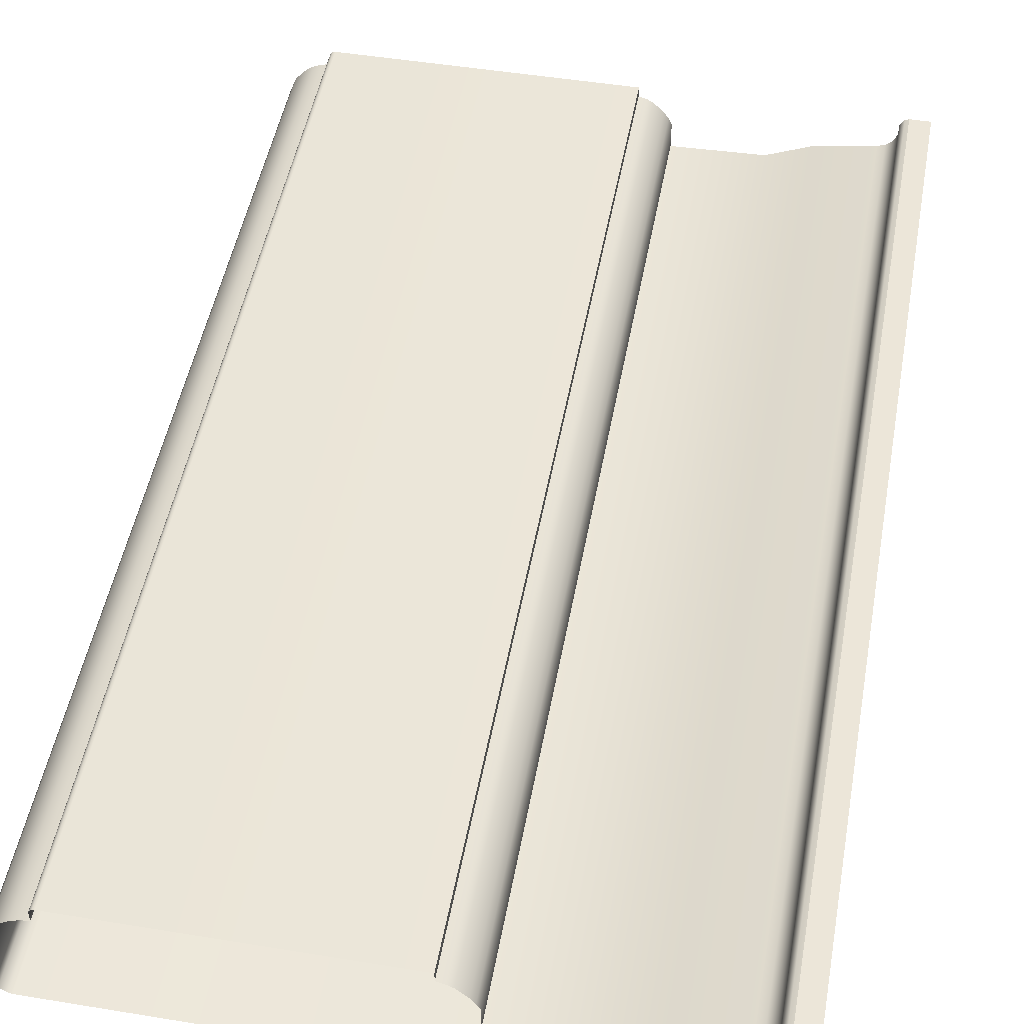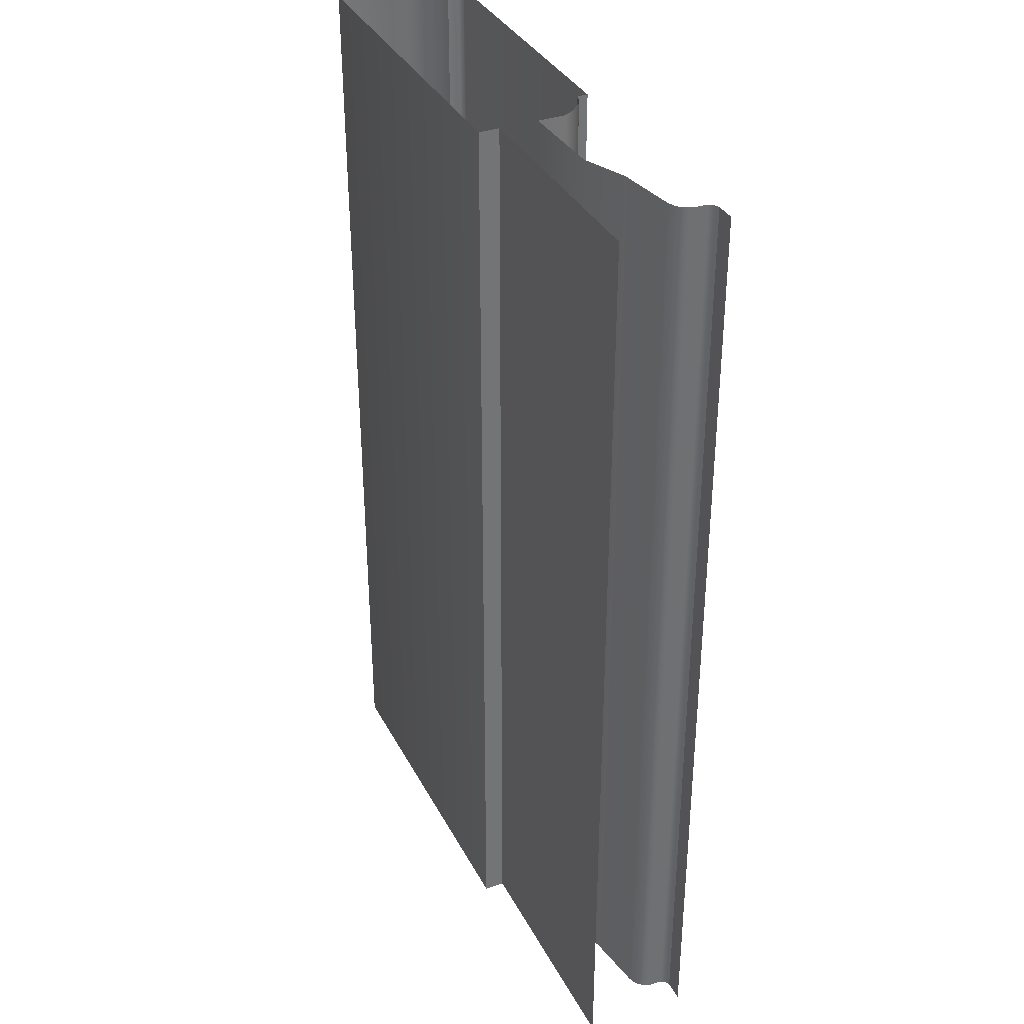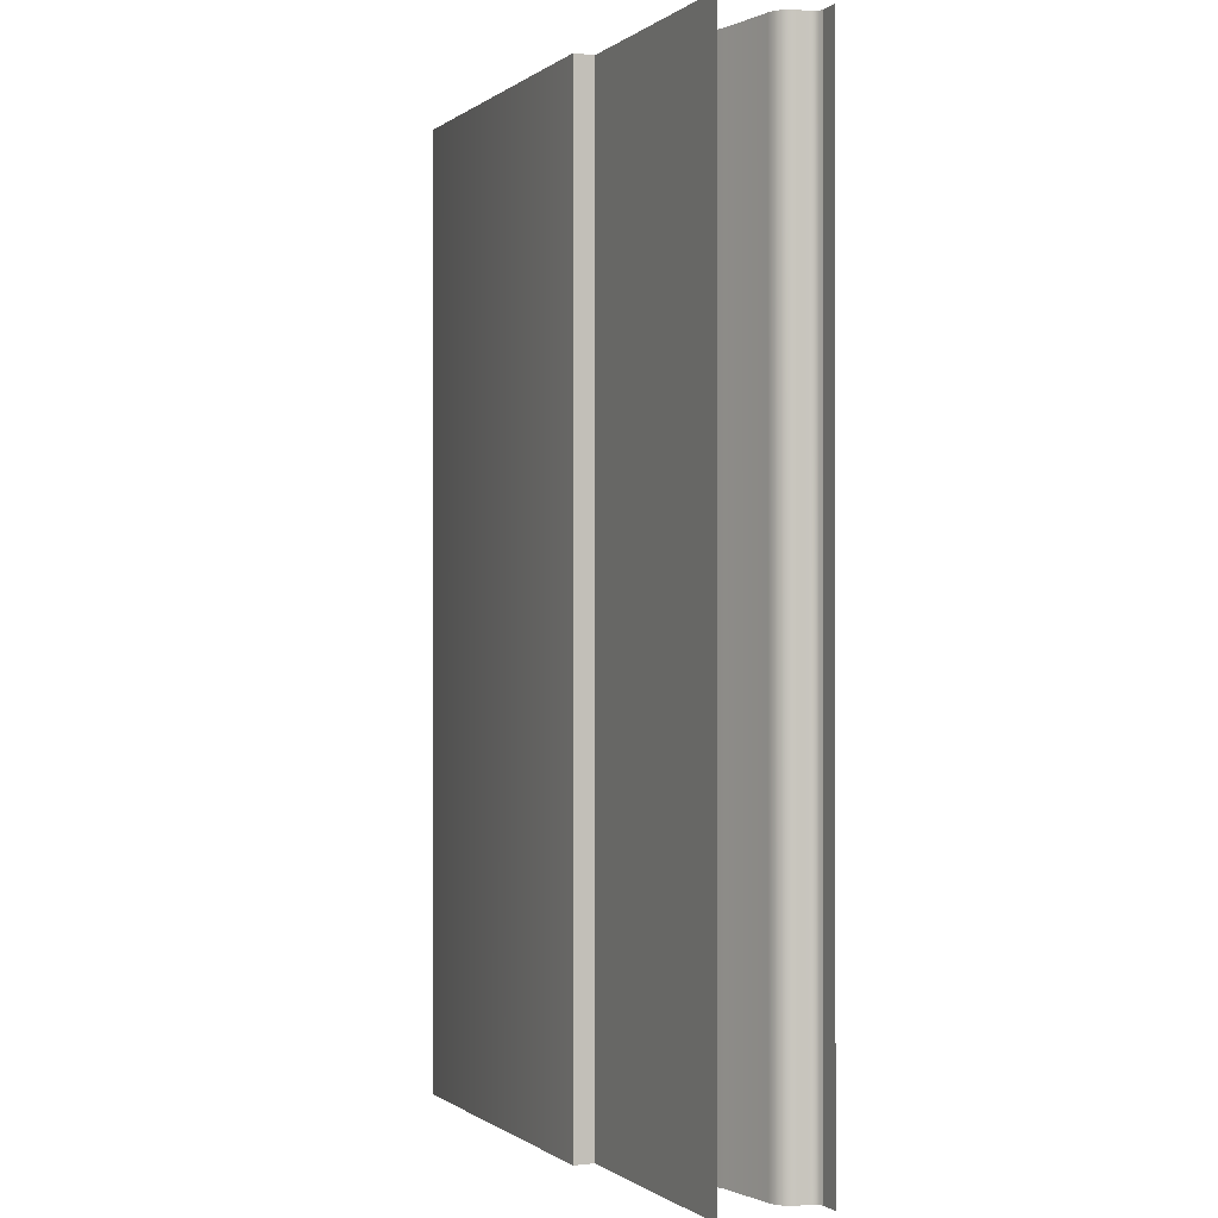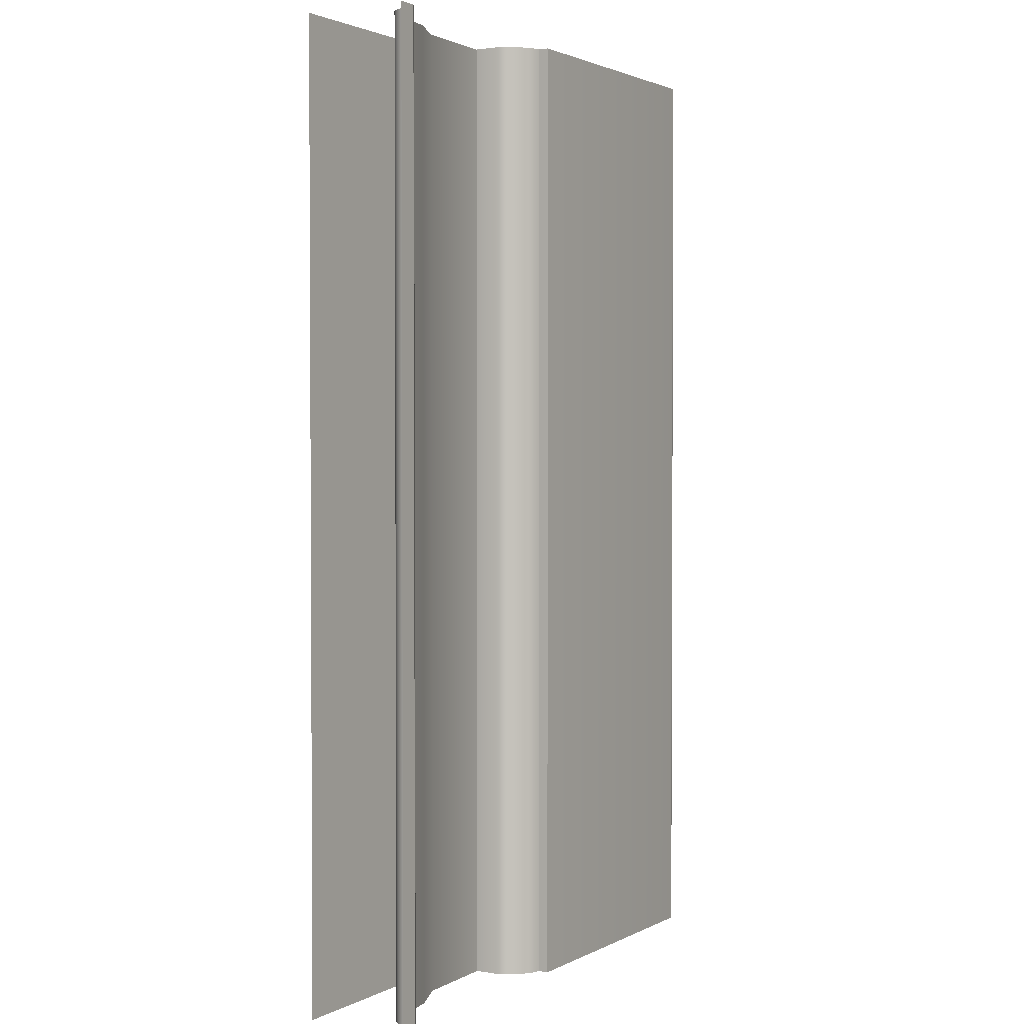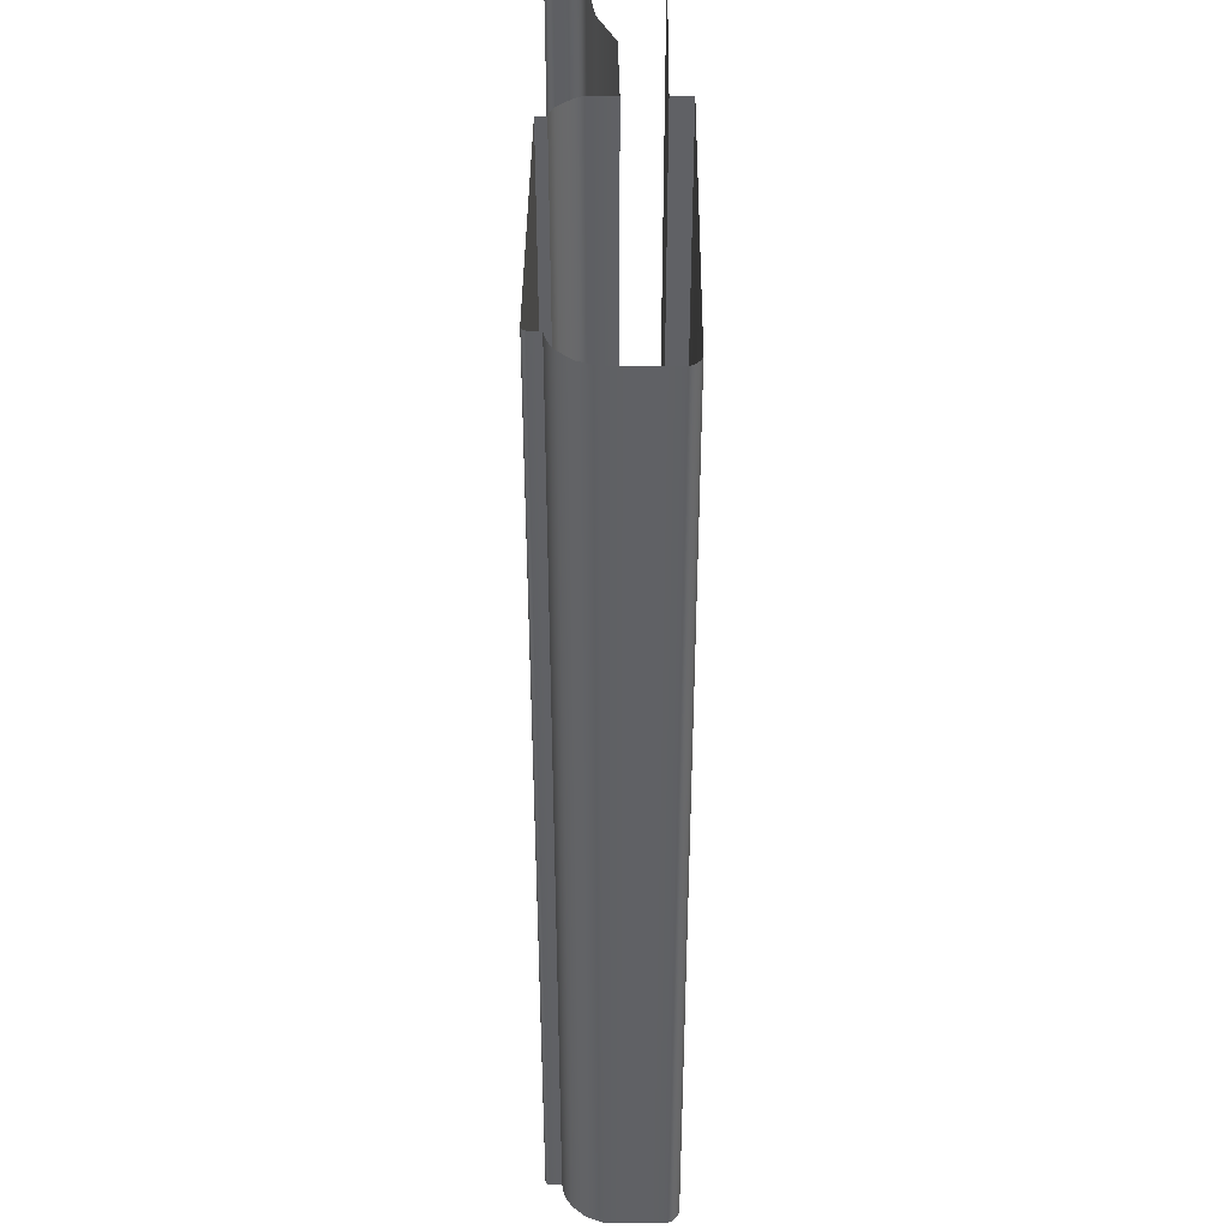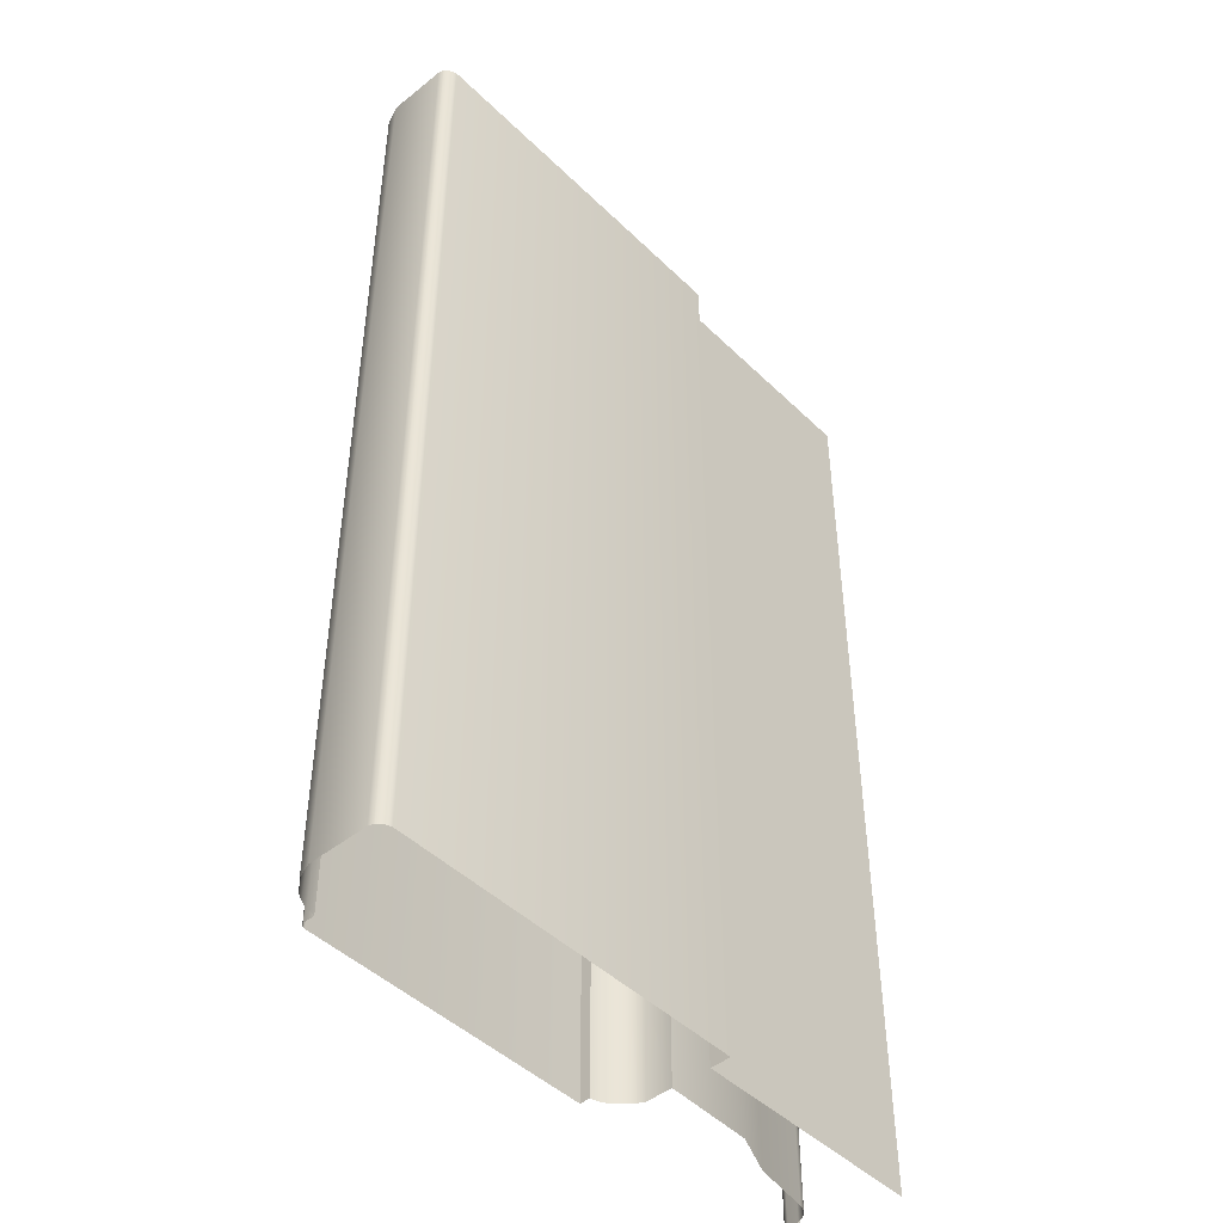
<metadata>
{"format":"obj","ext":"obj","renderer":"f3d","projection":"perspective","resolution":1024,"background":"white","views":[{"elev":49.1,"azim":-169.7,"up":"+Z"},{"elev":35.5,"azim":-114.6,"up":"+Y"},{"elev":-0.5,"azim":-113.9,"up":"+Y"},{"elev":2.0,"azim":-59.1,"up":"+Y"},{"elev":40.7,"azim":90.5,"up":"+Y"},{"elev":-46.2,"azim":132.3,"up":"+Y"}]}
</metadata>
<code>
o RB_31_BC1/RB_31_BC/mesh17/mesh17-geometry#mesh17-geometry
v 0.7623 0.118 0.239
v 0.7616 -0.106 0.2405
v 0.7623 -0.106 0.239
v 0.7616 0.118 0.2405
v 0.7628 0.118 0.2382
v 0.7616 -0.106 0.2431
v 0.7628 -0.106 0.2382
v 0.7616 0.118 0.2431
v 0.7634 0.118 0.2376
v 0.761 -0.106 0.2444
v 0.7634 -0.106 0.2376
v 0.761 0.118 0.2444
v 0.7641 -0.106 0.2372
v 0.7606 0.118 0.2447
v 0.7641 0.118 0.2372
v 0.7606 -0.106 0.2447
v 0.7657 -0.106 0.2366
v 0.7597 0.118 0.2451
v 0.7657 0.118 0.2366
v 0.7597 -0.106 0.2451
v 0.7795 -0.106 0.2344
v 0.755 0.118 0.2451
v 0.7795 0.118 0.2344
v 0.755 -0.106 0.2451
v 0.7897 -0.106 0.2302
v 0.7897 0.118 0.2302
v 0.8105 -0.106 0.2296
v 0.8105 0.118 0.2296
v 0.8105 0.118 0.2358
v 0.8105 -0.106 0.2358
v 0.8113 0.118 0.2374
v 0.8113 -0.106 0.2374
v 0.8124 0.118 0.2389
v 0.8124 -0.106 0.2389
v 0.8149 -0.106 0.2414
v 0.8149 0.118 0.2414
v 0.8164 -0.106 0.2422
v 0.8164 0.118 0.2422
v 0.8181 -0.106 0.2426
v 0.8181 0.118 0.2426
v 0.8181 0.118 0.245
v 0.8181 -0.106 0.245
v 0.8853 -0.106 0.245
v 0.8853 0.118 0.245
v 0.8858 0.118 0.245
v 0.8858 -0.106 0.245
v 0.886 -0.106 0.2449
v 0.886 0.118 0.2449
v 0.8863 0.118 0.2446
v 0.8863 -0.106 0.2446
v 0.8864 0.118 0.2444
v 0.8864 -0.106 0.2444
v 0.8866 0.118 0.244
v 0.8866 -0.106 0.244
v 0.8866 0.118 0.2414
v 0.8866 -0.106 0.2414
v 0.8886 -0.106 0.241
v 0.8886 0.118 0.241
v 0.8905 -0.106 0.2402
v 0.8905 0.118 0.2402
v 0.8921 0.118 0.2391
v 0.8921 -0.106 0.2391
v 0.8948 0.118 0.2361
v 0.8948 -0.106 0.2361
v 0.8963 0.118 0.2323
v 0.8963 -0.106 0.2323
v 0.8962 0.118 0.2187
v 0.8962 -0.106 0.2187
v 0.8961 0.118 0.218
v 0.8961 -0.106 0.218
v 0.8958 0.118 0.2174
v 0.8958 -0.106 0.2174
v 0.8947 -0.106 0.2164
v 0.8947 0.118 0.2164
v 0.8941 -0.106 0.2161
v 0.8941 0.118 0.2161
v 0.8934 0.118 0.2158
v 0.8934 -0.106 0.2158
v 0.8105 0.118 0.2158
v 0.8105 -0.106 0.2158
v 0.8105 0.118 0.2206
v 0.8105 -0.106 0.2206
v 0.755 -0.106 0.2206
v 0.755 0.118 0.2206
f 1 2 3
f 2 1 4
f 3 5 1
f 4 6 2
f 5 3 7
f 6 4 8
f 7 9 5
f 8 10 6
f 9 7 11
f 10 8 12
f 13 9 11
f 14 10 12
f 9 13 15
f 10 14 16
f 17 15 13
f 18 16 14
f 15 17 19
f 16 18 20
f 21 19 17
f 22 20 18
f 19 21 23
f 20 22 24
f 25 23 21
f 23 25 26
f 27 26 25
f 26 27 28
f 27 29 28
f 29 27 30
f 30 31 29
f 31 30 32
f 32 33 31
f 33 32 34
f 35 33 34
f 33 35 36
f 37 36 35
f 36 37 38
f 39 38 37
f 38 39 40
f 39 41 40
f 41 39 42
f 43 41 42
f 41 43 44
f 43 45 44
f 45 43 46
f 47 45 46
f 45 47 48
f 47 49 48
f 49 47 50
f 50 51 49
f 51 50 52
f 52 53 51
f 53 52 54
f 54 55 53
f 55 54 56
f 57 55 56
f 55 57 58
f 59 58 57
f 58 59 60
f 59 61 60
f 61 59 62
f 62 63 61
f 63 62 64
f 64 65 63
f 65 64 66
f 66 67 65
f 67 66 68
f 68 69 67
f 69 68 70
f 70 71 69
f 71 70 72
f 73 71 72
f 71 73 74
f 75 74 73
f 74 75 76
f 75 77 76
f 77 75 78
f 78 79 77
f 79 78 80
f 80 81 79
f 81 80 82
f 83 81 82
f 81 83 84
f 3 2 1
f 4 1 2
f 1 5 3
f 2 6 4
f 7 3 5
f 8 4 6
f 5 9 7
f 6 10 8
f 11 7 9
f 12 8 10
f 11 9 13
f 12 10 14
f 15 13 9
f 16 14 10
f 13 15 17
f 14 16 18
f 19 17 15
f 20 18 16
f 17 19 21
f 18 20 22
f 23 21 19
f 24 22 20
f 21 23 25
f 26 25 23
f 25 26 27
f 28 27 26
f 28 29 27
f 30 27 29
f 29 31 30
f 32 30 31
f 31 33 32
f 34 32 33
f 34 33 35
f 36 35 33
f 35 36 37
f 38 37 36
f 37 38 39
f 40 39 38
f 40 41 39
f 42 39 41
f 42 41 43
f 44 43 41
f 44 45 43
f 46 43 45
f 46 45 47
f 48 47 45
f 48 49 47
f 50 47 49
f 49 51 50
f 52 50 51
f 51 53 52
f 54 52 53
f 53 55 54
f 56 54 55
f 56 55 57
f 58 57 55
f 57 58 59
f 60 59 58
f 60 61 59
f 62 59 61
f 61 63 62
f 64 62 63
f 63 65 64
f 66 64 65
f 65 67 66
f 68 66 67
f 67 69 68
f 70 68 69
f 69 71 70
f 72 70 71
f 72 71 73
f 74 73 71
f 73 74 75
f 76 75 74
f 76 77 75
f 78 75 77
f 77 79 78
f 80 78 79
f 79 81 80
f 82 80 81
f 82 81 83
f 84 83 81

</code>
